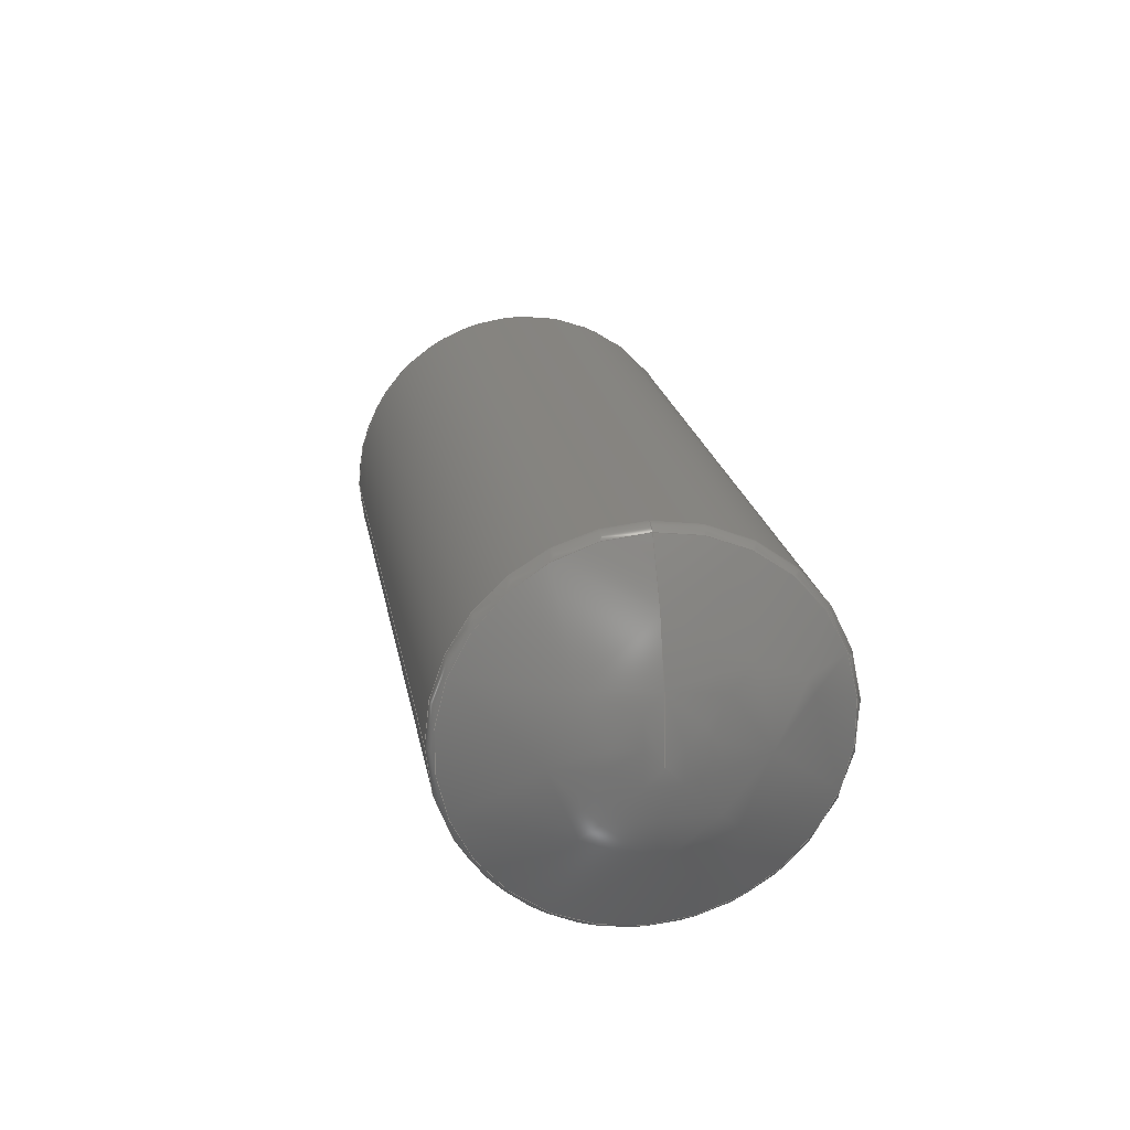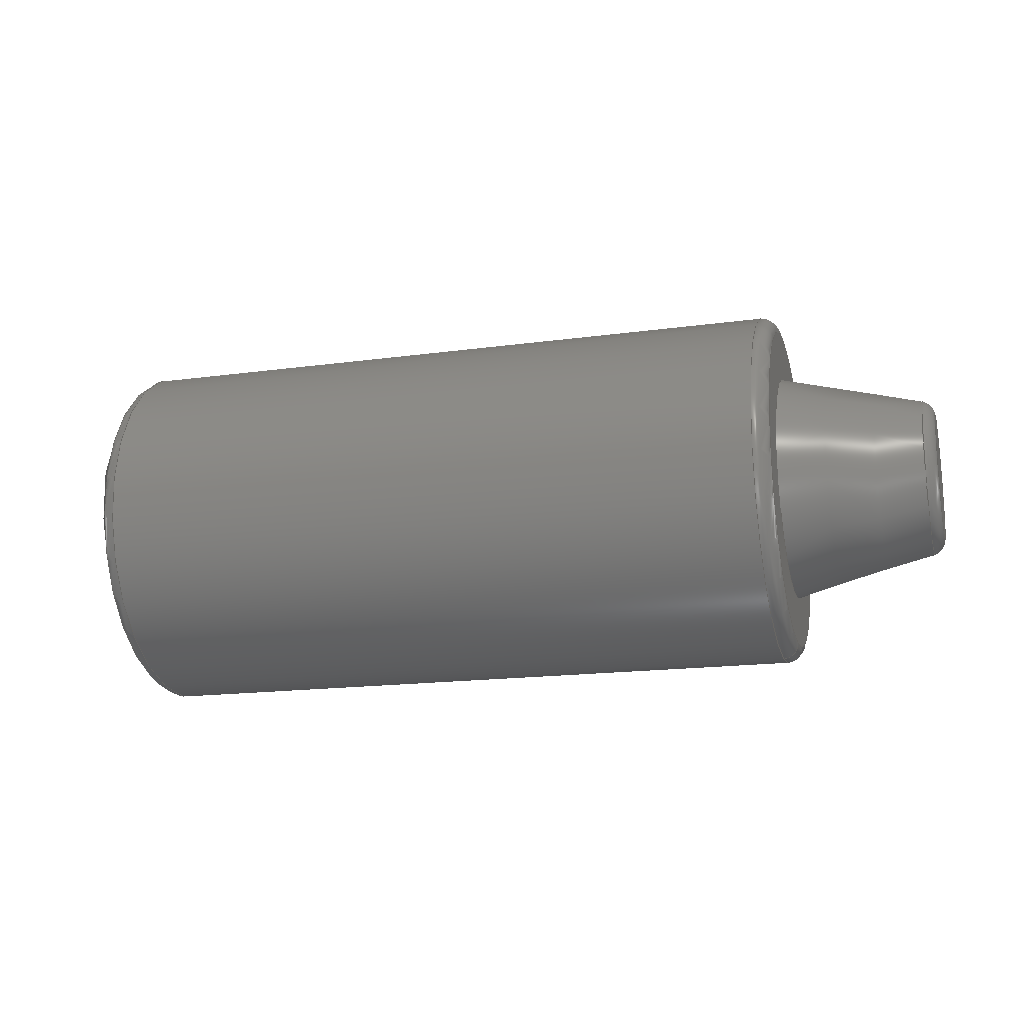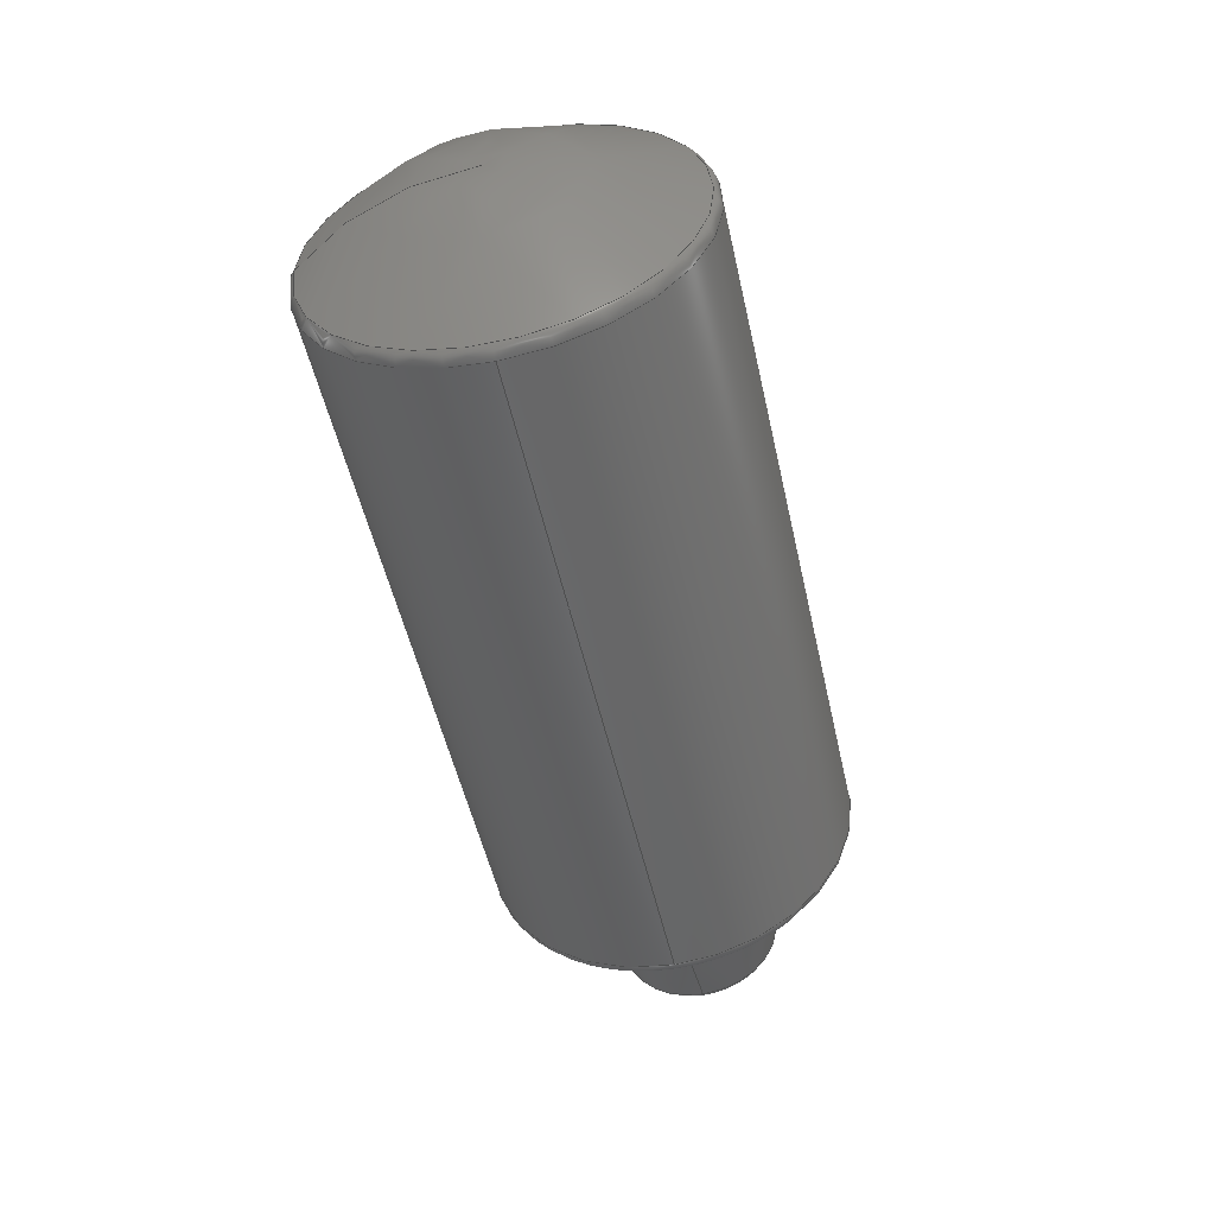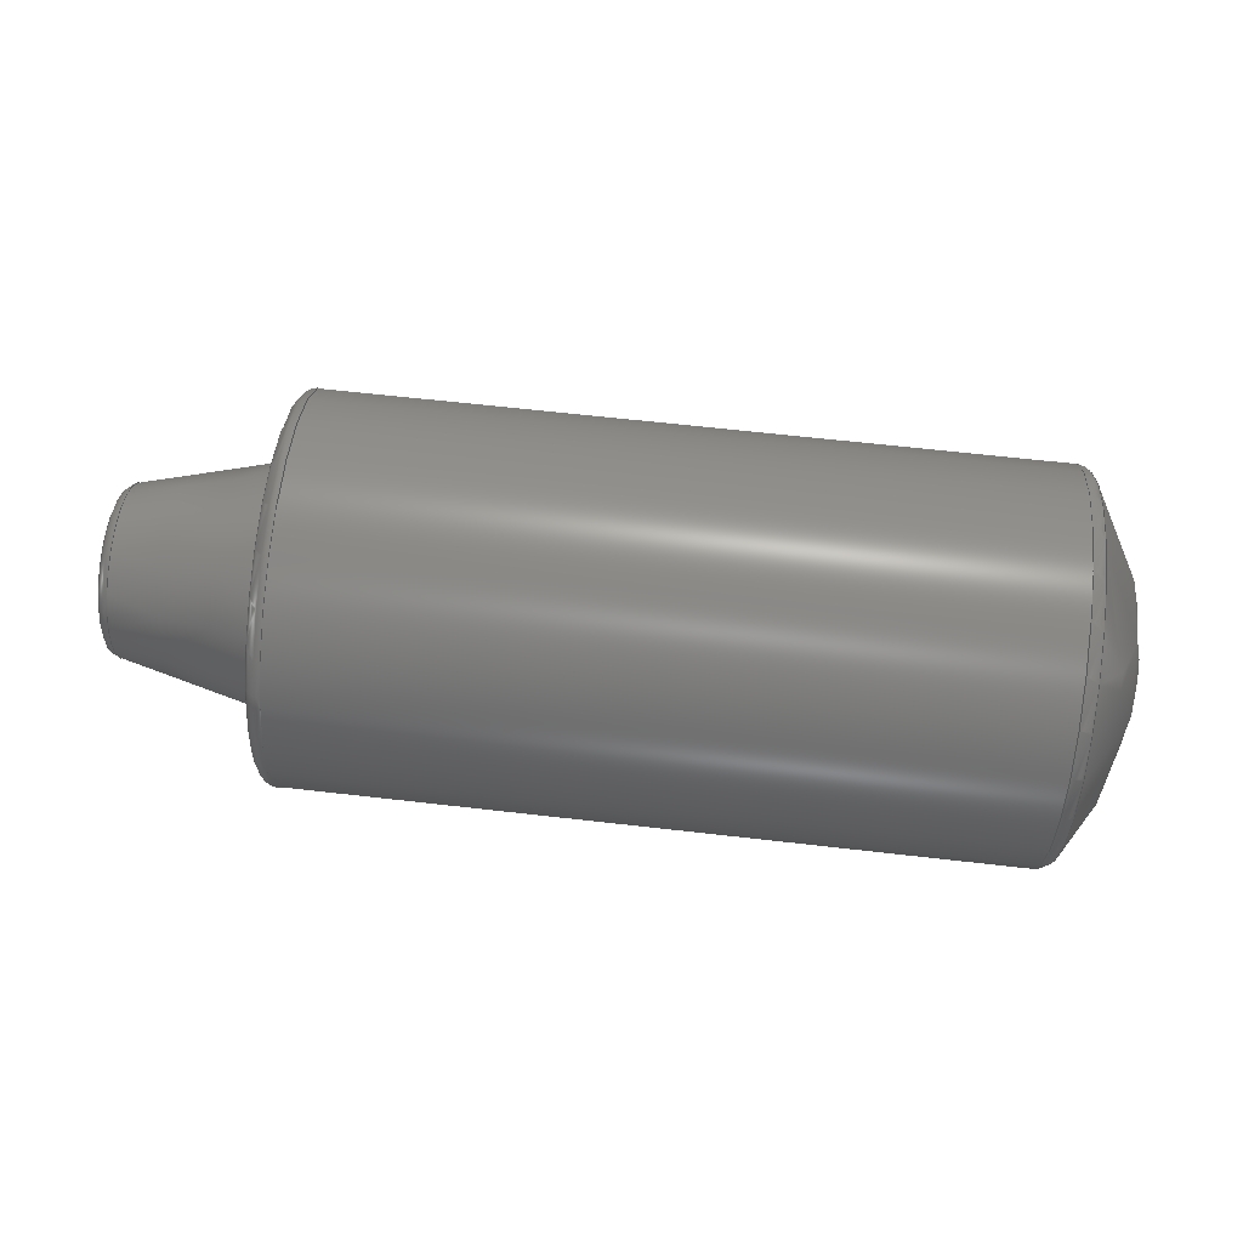
<metadata>
{"format":"step","ext":"step","renderer":"f3d","projection":"perspective","resolution":1024,"background":"white","views":[{"elev":20.7,"azim":80.2,"up":"+Z"},{"elev":-17.4,"azim":-164.9,"up":"+Z"},{"elev":-51.8,"azim":102.5,"up":"+Y"},{"elev":72.9,"azim":6.2,"up":"+Y"}]}
</metadata>
<code>
ISO-10303-21;
DATA;
#1=MECHANICAL_DESIGN_GEOMETRIC_PRESENTATION_REPRESENTATION('',(#4),#263);
#2=SHAPE_REPRESENTATION_RELATIONSHIP('SRR','None',#270,#3);
#3=ADVANCED_BREP_SHAPE_REPRESENTATION('',(#5),#262);
#4=STYLED_ITEM('',(#279),#5);
#5=MANIFOLD_SOLID_BREP('Body1',#117);
#6=(
BOUNDED_SURFACE()
B_SPLINE_SURFACE(2,2,((#231,#232,#233,#234,#235,#236,#237,#238,#239),(#240,
#241,#242,#243,#244,#245,#246,#247,#248),(#249,#250,#251,#252,#253,#254,
#255,#256,#257)),.UNSPECIFIED.,.F.,.T.,.F.)
B_SPLINE_SURFACE_WITH_KNOTS((3,3),(3,2,2,2,3),(0.9056,1.587),
(-3.142,-1.571,0,1.571,3.142),
 .UNSPECIFIED.)
GEOMETRIC_REPRESENTATION_ITEM()
RATIONAL_B_SPLINE_SURFACE(((1,0.7071,1,0.7071,1,
0.7071,1,0.7071,1),(0.9426,0.6665,
0.9426,0.6665,0.9426,0.6665,
0.9426,0.6665,0.9426),(1,0.7071,
1,0.7071,1,0.7071,1,0.7071,1)))
REPRESENTATION_ITEM('')
SURFACE()
);
#7=FACE_BOUND('',#30,.T.);
#8=CYLINDRICAL_SURFACE('',#144,0.118);
#9=LINE('',#211,#11);
#10=LINE('',#222,#12);
#11=VECTOR('',#170,0.0625);
#12=VECTOR('',#183,0.118);
#13=CONICAL_SURFACE('',#137,0.0625,0.245);
#14=PLANE('',#136);
#15=PLANE('',#147);
#16=FACE_OUTER_BOUND('',#24,.T.);
#17=FACE_OUTER_BOUND('',#25,.T.);
#18=FACE_OUTER_BOUND('',#26,.T.);
#19=FACE_OUTER_BOUND('',#27,.T.);
#20=FACE_OUTER_BOUND('',#28,.T.);
#21=FACE_OUTER_BOUND('',#29,.T.);
#22=FACE_OUTER_BOUND('',#31,.T.);
#23=FACE_OUTER_BOUND('',#32,.T.);
#24=EDGE_LOOP('',(#74,#75,#76,#77,#78));
#25=EDGE_LOOP('',(#79));
#26=EDGE_LOOP('',(#80,#81,#82,#83,#84));
#27=EDGE_LOOP('',(#85,#86,#87,#88,#89));
#28=EDGE_LOOP('',(#90,#91,#92,#93,#94,#95));
#29=EDGE_LOOP('',(#96));
#30=EDGE_LOOP('',(#97));
#31=EDGE_LOOP('',(#98,#99,#100,#101,#102));
#32=EDGE_LOOP('',(#103,#104,#105));
#33=CIRCLE('',#132,0.05189);
#34=CIRCLE('',#133,0.05189);
#35=CIRCLE('',#134,0.01);
#36=CIRCLE('',#135,0.04219);
#37=CIRCLE('',#138,0.075);
#38=CIRCLE('',#140,0.108);
#39=CIRCLE('',#141,0.01);
#40=CIRCLE('',#142,0.118);
#41=CIRCLE('',#143,0.118);
#42=CIRCLE('',#145,0.118);
#43=CIRCLE('',#146,0.118);
#44=CIRCLE('',#149,0.1142);
#45=CIRCLE('',#150,0.01);
#46=CIRCLE('',#151,0.1803);
#47=VERTEX_POINT('',#200);
#48=VERTEX_POINT('',#201);
#49=VERTEX_POINT('',#204);
#50=VERTEX_POINT('',#209);
#51=VERTEX_POINT('',#213);
#52=VERTEX_POINT('',#215);
#53=VERTEX_POINT('',#217);
#54=VERTEX_POINT('',#221);
#55=VERTEX_POINT('',#223);
#56=VERTEX_POINT('',#228);
#57=VERTEX_POINT('',#258);
#58=EDGE_CURVE('',#47,#48,#33,.T.);
#59=EDGE_CURVE('',#48,#47,#34,.T.);
#60=EDGE_CURVE('',#47,#49,#35,.T.);
#61=EDGE_CURVE('',#49,#49,#36,.T.);
#62=EDGE_CURVE('',#50,#50,#37,.T.);
#63=EDGE_CURVE('',#50,#48,#9,.T.);
#64=EDGE_CURVE('',#51,#51,#38,.T.);
#65=EDGE_CURVE('',#51,#52,#39,.T.);
#66=EDGE_CURVE('',#52,#53,#40,.T.);
#67=EDGE_CURVE('',#53,#52,#41,.T.);
#68=EDGE_CURVE('',#53,#54,#10,.T.);
#69=EDGE_CURVE('',#55,#54,#42,.T.);
#70=EDGE_CURVE('',#54,#55,#43,.T.);
#71=EDGE_CURVE('',#56,#56,#44,.T.);
#72=EDGE_CURVE('',#56,#55,#45,.T.);
#73=EDGE_CURVE('',#57,#56,#46,.T.);
#74=ORIENTED_EDGE('',*,*,#58,.T.);
#75=ORIENTED_EDGE('',*,*,#59,.T.);
#76=ORIENTED_EDGE('',*,*,#60,.T.);
#77=ORIENTED_EDGE('',*,*,#61,.T.);
#78=ORIENTED_EDGE('',*,*,#60,.F.);
#79=ORIENTED_EDGE('',*,*,#61,.F.);
#80=ORIENTED_EDGE('',*,*,#62,.F.);
#81=ORIENTED_EDGE('',*,*,#63,.T.);
#82=ORIENTED_EDGE('',*,*,#58,.F.);
#83=ORIENTED_EDGE('',*,*,#59,.F.);
#84=ORIENTED_EDGE('',*,*,#63,.F.);
#85=ORIENTED_EDGE('',*,*,#64,.T.);
#86=ORIENTED_EDGE('',*,*,#65,.T.);
#87=ORIENTED_EDGE('',*,*,#66,.T.);
#88=ORIENTED_EDGE('',*,*,#67,.T.);
#89=ORIENTED_EDGE('',*,*,#65,.F.);
#90=ORIENTED_EDGE('',*,*,#67,.F.);
#91=ORIENTED_EDGE('',*,*,#68,.T.);
#92=ORIENTED_EDGE('',*,*,#69,.F.);
#93=ORIENTED_EDGE('',*,*,#70,.F.);
#94=ORIENTED_EDGE('',*,*,#68,.F.);
#95=ORIENTED_EDGE('',*,*,#66,.F.);
#96=ORIENTED_EDGE('',*,*,#64,.F.);
#97=ORIENTED_EDGE('',*,*,#62,.T.);
#98=ORIENTED_EDGE('',*,*,#71,.T.);
#99=ORIENTED_EDGE('',*,*,#72,.T.);
#100=ORIENTED_EDGE('',*,*,#69,.T.);
#101=ORIENTED_EDGE('',*,*,#70,.T.);
#102=ORIENTED_EDGE('',*,*,#72,.F.);
#103=ORIENTED_EDGE('',*,*,#73,.T.);
#104=ORIENTED_EDGE('',*,*,#71,.F.);
#105=ORIENTED_EDGE('',*,*,#73,.F.);
#106=TOROIDAL_SURFACE('',#131,0.04219,0.01);
#107=TOROIDAL_SURFACE('',#139,0.108,0.01);
#108=TOROIDAL_SURFACE('',#148,0.108,0.01);
#109=ADVANCED_FACE('',(#16),#106,.T.);
#110=ADVANCED_FACE('',(#17),#14,.T.);
#111=ADVANCED_FACE('',(#18),#13,.T.);
#112=ADVANCED_FACE('',(#19),#107,.T.);
#113=ADVANCED_FACE('',(#20),#8,.T.);
#114=ADVANCED_FACE('',(#21,#7),#15,.T.);
#115=ADVANCED_FACE('',(#22),#108,.T.);
#116=ADVANCED_FACE('',(#23),#6,.F.);
#117=CLOSED_SHELL('',(#109,#110,#111,#112,#113,#114,#115,#116));
#118=DERIVED_UNIT_ELEMENT(#120,1);
#119=DERIVED_UNIT_ELEMENT(#265,-3);
#120=(
MASS_UNIT()
NAMED_UNIT(*)
SI_UNIT(.KILO.,.GRAM.)
);
#121=DERIVED_UNIT((#118,#119));
#122=MEASURE_REPRESENTATION_ITEM('density measure',
POSITIVE_RATIO_MEASURE(7850),#121);
#123=PROPERTY_DEFINITION_REPRESENTATION(#128,#125);
#124=PROPERTY_DEFINITION_REPRESENTATION(#129,#126);
#125=REPRESENTATION('material name',(#127),#262);
#126=REPRESENTATION('density',(#122),#262);
#127=DESCRIPTIVE_REPRESENTATION_ITEM('Steel','Steel');
#128=PROPERTY_DEFINITION('material property','material name',#272);
#129=PROPERTY_DEFINITION('material property','density of part',#272);
#130=AXIS2_PLACEMENT_3D('placement',#198,#152,#153);
#131=AXIS2_PLACEMENT_3D('',#199,#154,#155);
#132=AXIS2_PLACEMENT_3D('',#202,#156,#157);
#133=AXIS2_PLACEMENT_3D('',#203,#158,#159);
#134=AXIS2_PLACEMENT_3D('',#205,#160,#161);
#135=AXIS2_PLACEMENT_3D('',#206,#162,#163);
#136=AXIS2_PLACEMENT_3D('',#207,#164,#165);
#137=AXIS2_PLACEMENT_3D('',#208,#166,#167);
#138=AXIS2_PLACEMENT_3D('',#210,#168,#169);
#139=AXIS2_PLACEMENT_3D('',#212,#171,#172);
#140=AXIS2_PLACEMENT_3D('',#214,#173,#174);
#141=AXIS2_PLACEMENT_3D('',#216,#175,#176);
#142=AXIS2_PLACEMENT_3D('',#218,#177,#178);
#143=AXIS2_PLACEMENT_3D('',#219,#179,#180);
#144=AXIS2_PLACEMENT_3D('',#220,#181,#182);
#145=AXIS2_PLACEMENT_3D('',#224,#184,#185);
#146=AXIS2_PLACEMENT_3D('',#225,#186,#187);
#147=AXIS2_PLACEMENT_3D('',#226,#188,#189);
#148=AXIS2_PLACEMENT_3D('',#227,#190,#191);
#149=AXIS2_PLACEMENT_3D('',#229,#192,#193);
#150=AXIS2_PLACEMENT_3D('',#230,#194,#195);
#151=AXIS2_PLACEMENT_3D('',#259,#196,#197);
#152=DIRECTION('axis',(0,0,1));
#153=DIRECTION('refdir',(1,0,0));
#154=DIRECTION('center_axis',(1,0,0));
#155=DIRECTION('ref_axis',(0,0,-1));
#156=DIRECTION('center_axis',(-1,0,8.558e-15));
#157=DIRECTION('ref_axis',(0,-1,0));
#158=DIRECTION('center_axis',(-1,0,8.558e-15));
#159=DIRECTION('ref_axis',(0,-1,0));
#160=DIRECTION('center_axis',(0,-1,0));
#161=DIRECTION('ref_axis',(0,0,1));
#162=DIRECTION('center_axis',(1,0,0));
#163=DIRECTION('ref_axis',(0,-1,0));
#164=DIRECTION('center_axis',(-1,0,0));
#165=DIRECTION('ref_axis',(0,0,1));
#166=DIRECTION('center_axis',(1,0,0));
#167=DIRECTION('ref_axis',(0,1,0));
#168=DIRECTION('center_axis',(1,0,2.22e-16));
#169=DIRECTION('ref_axis',(0,1,0));
#170=DIRECTION('',(-0.9701,0.2425,2.97e-17));
#171=DIRECTION('center_axis',(-1,0,-2.22e-16));
#172=DIRECTION('ref_axis',(0,0,1));
#173=DIRECTION('center_axis',(1,0,2.22e-16));
#174=DIRECTION('ref_axis',(-4.178e-33,-1,1.882e-17));
#175=DIRECTION('center_axis',(0,-1,0));
#176=DIRECTION('ref_axis',(0,0,-1));
#177=DIRECTION('center_axis',(-1,0,-2.22e-16));
#178=DIRECTION('ref_axis',(0,-1,1.882e-17));
#179=DIRECTION('center_axis',(-1,0,-2.22e-16));
#180=DIRECTION('ref_axis',(0,-1,1.882e-17));
#181=DIRECTION('center_axis',(-1,0,-2.22e-16));
#182=DIRECTION('ref_axis',(0,1,0));
#183=DIRECTION('',(1,0,2.22e-16));
#184=DIRECTION('center_axis',(1,0,2.22e-16));
#185=DIRECTION('ref_axis',(0,-1,-8.994e-18));
#186=DIRECTION('center_axis',(1,0,2.22e-16));
#187=DIRECTION('ref_axis',(0,-1,-8.994e-18));
#188=DIRECTION('center_axis',(-1,0,-2.22e-16));
#189=DIRECTION('ref_axis',(0,1,0));
#190=DIRECTION('center_axis',(1,0,2.22e-16));
#191=DIRECTION('ref_axis',(0,0,-1));
#192=DIRECTION('center_axis',(-1,0,-2.22e-16));
#193=DIRECTION('ref_axis',(0,-1,0));
#194=DIRECTION('center_axis',(0,-1,0));
#195=DIRECTION('ref_axis',(0,0,1));
#196=DIRECTION('center_axis',(0,-1,0));
#197=DIRECTION('ref_axis',(0,0,1));
#198=CARTESIAN_POINT('',(0,0,0));
#199=CARTESIAN_POINT('Origin',(3.531,1.65,-3.59));
#200=CARTESIAN_POINT('',(3.528,1.65,-3.538));
#201=CARTESIAN_POINT('',(3.528,1.598,-3.59));
#202=CARTESIAN_POINT('Origin',(3.528,1.65,-3.59));
#203=CARTESIAN_POINT('Origin',(3.528,1.65,-3.59));
#204=CARTESIAN_POINT('',(3.521,1.65,-3.548));
#205=CARTESIAN_POINT('Origin',(3.531,1.65,-3.548));
#206=CARTESIAN_POINT('Origin',(3.521,1.65,-3.59));
#207=CARTESIAN_POINT('Origin',(3.521,1.7,-3.59));
#208=CARTESIAN_POINT('Origin',(3.571,1.65,-3.59));
#209=CARTESIAN_POINT('',(3.621,1.575,-3.59));
#210=CARTESIAN_POINT('Origin',(3.621,1.65,-3.59));
#211=CARTESIAN_POINT('',(3.571,1.587,-3.59));
#212=CARTESIAN_POINT('Origin',(3.631,1.65,-3.59));
#213=CARTESIAN_POINT('',(3.621,1.65,-3.698));
#214=CARTESIAN_POINT('Origin',(3.621,1.65,-3.59));
#215=CARTESIAN_POINT('',(3.631,1.65,-3.708));
#216=CARTESIAN_POINT('Origin',(3.631,1.65,-3.698));
#217=CARTESIAN_POINT('',(3.631,1.532,-3.59));
#218=CARTESIAN_POINT('Origin',(3.631,1.65,-3.59));
#219=CARTESIAN_POINT('Origin',(3.631,1.65,-3.59));
#220=CARTESIAN_POINT('Origin',(3.848,1.65,-3.59));
#221=CARTESIAN_POINT('',(4.07,1.532,-3.59));
#222=CARTESIAN_POINT('',(3.848,1.532,-3.59));
#223=CARTESIAN_POINT('',(4.07,1.65,-3.472));
#224=CARTESIAN_POINT('Origin',(4.07,1.65,-3.59));
#225=CARTESIAN_POINT('Origin',(4.07,1.65,-3.59));
#226=CARTESIAN_POINT('Origin',(3.621,1.65,-3.59));
#227=CARTESIAN_POINT('Origin',(4.07,1.65,-3.59));
#228=CARTESIAN_POINT('',(4.078,1.65,-3.476));
#229=CARTESIAN_POINT('Origin',(4.078,1.65,-3.59));
#230=CARTESIAN_POINT('Origin',(4.07,1.65,-3.482));
#231=CARTESIAN_POINT('Ctrl Pts',(4.078,1.65,-3.476));
#232=CARTESIAN_POINT('Ctrl Pts',(4.078,1.536,-3.476));
#233=CARTESIAN_POINT('Ctrl Pts',(4.078,1.536,-3.59));
#234=CARTESIAN_POINT('Ctrl Pts',(4.078,1.536,-3.704));
#235=CARTESIAN_POINT('Ctrl Pts',(4.078,1.65,-3.704));
#236=CARTESIAN_POINT('Ctrl Pts',(4.078,1.764,-3.704));
#237=CARTESIAN_POINT('Ctrl Pts',(4.078,1.764,-3.59));
#238=CARTESIAN_POINT('Ctrl Pts',(4.078,1.764,-3.476));
#239=CARTESIAN_POINT('Ctrl Pts',(4.078,1.65,-3.476));
#240=CARTESIAN_POINT('Ctrl Pts',(4.118,1.65,-3.526));
#241=CARTESIAN_POINT('Ctrl Pts',(4.118,1.586,-3.526));
#242=CARTESIAN_POINT('Ctrl Pts',(4.118,1.586,-3.59));
#243=CARTESIAN_POINT('Ctrl Pts',(4.118,1.586,-3.654));
#244=CARTESIAN_POINT('Ctrl Pts',(4.118,1.65,-3.654));
#245=CARTESIAN_POINT('Ctrl Pts',(4.118,1.714,-3.654));
#246=CARTESIAN_POINT('Ctrl Pts',(4.118,1.714,-3.59));
#247=CARTESIAN_POINT('Ctrl Pts',(4.118,1.714,-3.526));
#248=CARTESIAN_POINT('Ctrl Pts',(4.118,1.65,-3.526));
#249=CARTESIAN_POINT('Ctrl Pts',(4.117,1.65,-3.59));
#250=CARTESIAN_POINT('Ctrl Pts',(4.117,1.65,-3.59));
#251=CARTESIAN_POINT('Ctrl Pts',(4.117,1.65,-3.59));
#252=CARTESIAN_POINT('Ctrl Pts',(4.117,1.65,-3.59));
#253=CARTESIAN_POINT('Ctrl Pts',(4.117,1.65,-3.59));
#254=CARTESIAN_POINT('Ctrl Pts',(4.117,1.65,-3.59));
#255=CARTESIAN_POINT('Ctrl Pts',(4.117,1.65,-3.59));
#256=CARTESIAN_POINT('Ctrl Pts',(4.117,1.65,-3.59));
#257=CARTESIAN_POINT('Ctrl Pts',(4.117,1.65,-3.59));
#258=CARTESIAN_POINT('',(4.117,1.65,-3.59));
#259=CARTESIAN_POINT('Origin',(3.936,1.65,-3.587));
#260=UNCERTAINTY_MEASURE_WITH_UNIT(LENGTH_MEASURE(0.001),#264,
'DISTANCE_ACCURACY_VALUE',
'Maximum model space distance between geometric entities at asserted c
onnectivities');
#261=UNCERTAINTY_MEASURE_WITH_UNIT(LENGTH_MEASURE(0.001),#264,
'DISTANCE_ACCURACY_VALUE',
'Maximum model space distance between geometric entities at asserted c
onnectivities');
#262=(
GEOMETRIC_REPRESENTATION_CONTEXT(3)
GLOBAL_UNCERTAINTY_ASSIGNED_CONTEXT((#260))
GLOBAL_UNIT_ASSIGNED_CONTEXT((#264,#266,#267))
REPRESENTATION_CONTEXT('','3D')
);
#263=(
GEOMETRIC_REPRESENTATION_CONTEXT(3)
GLOBAL_UNCERTAINTY_ASSIGNED_CONTEXT((#261))
GLOBAL_UNIT_ASSIGNED_CONTEXT((#264,#266,#267))
REPRESENTATION_CONTEXT('','3D')
);
#264=(
LENGTH_UNIT()
NAMED_UNIT(*)
SI_UNIT(.CENTI.,.METRE.)
);
#265=(
LENGTH_UNIT()
NAMED_UNIT(*)
SI_UNIT($,.METRE.)
);
#266=(
NAMED_UNIT(*)
PLANE_ANGLE_UNIT()
SI_UNIT($,.RADIAN.)
);
#267=(
NAMED_UNIT(*)
SI_UNIT($,.STERADIAN.)
SOLID_ANGLE_UNIT()
);
#268=SHAPE_DEFINITION_REPRESENTATION(#269,#270);
#269=PRODUCT_DEFINITION_SHAPE('',$,#272);
#270=SHAPE_REPRESENTATION('',(#130),#262);
#271=PRODUCT_DEFINITION_CONTEXT('part definition',#276,'design');
#272=PRODUCT_DEFINITION('temp_body','temp_body',#273,#271);
#273=PRODUCT_DEFINITION_FORMATION('',$,#278);
#274=PRODUCT_RELATED_PRODUCT_CATEGORY('temp_body','temp_body',(#278));
#275=APPLICATION_PROTOCOL_DEFINITION('international standard',
'automotive_design',2009,#276);
#276=APPLICATION_CONTEXT(
'Core Data for Automotive Mechanical Design Process');
#277=PRODUCT_CONTEXT('part definition',#276,'mechanical');
#278=PRODUCT('temp_body','temp_body',$,(#277));
#279=PRESENTATION_STYLE_ASSIGNMENT((#280));
#280=SURFACE_STYLE_USAGE(.BOTH.,#281);
#281=SURFACE_SIDE_STYLE('',(#282));
#282=SURFACE_STYLE_FILL_AREA(#283);
#283=FILL_AREA_STYLE('Steel - Satin',(#284));
#284=FILL_AREA_STYLE_COLOUR('Steel - Satin',#285);
#285=COLOUR_RGB('Steel - Satin',0.6275,0.6275,0.6275);
ENDSEC;
END-ISO-10303-21;

</code>
